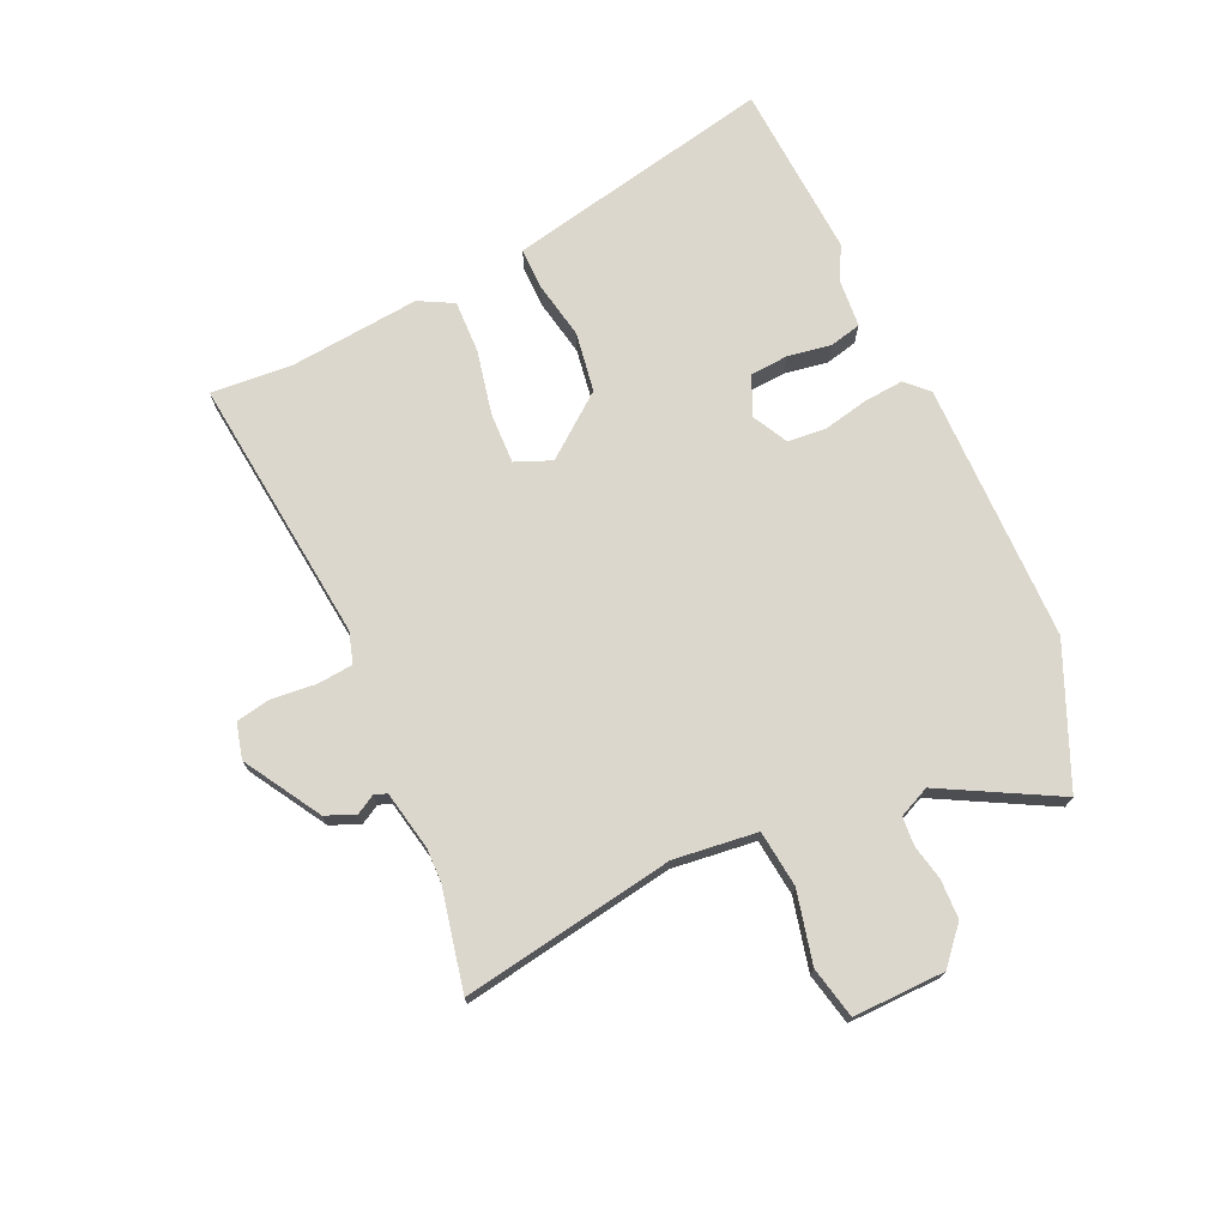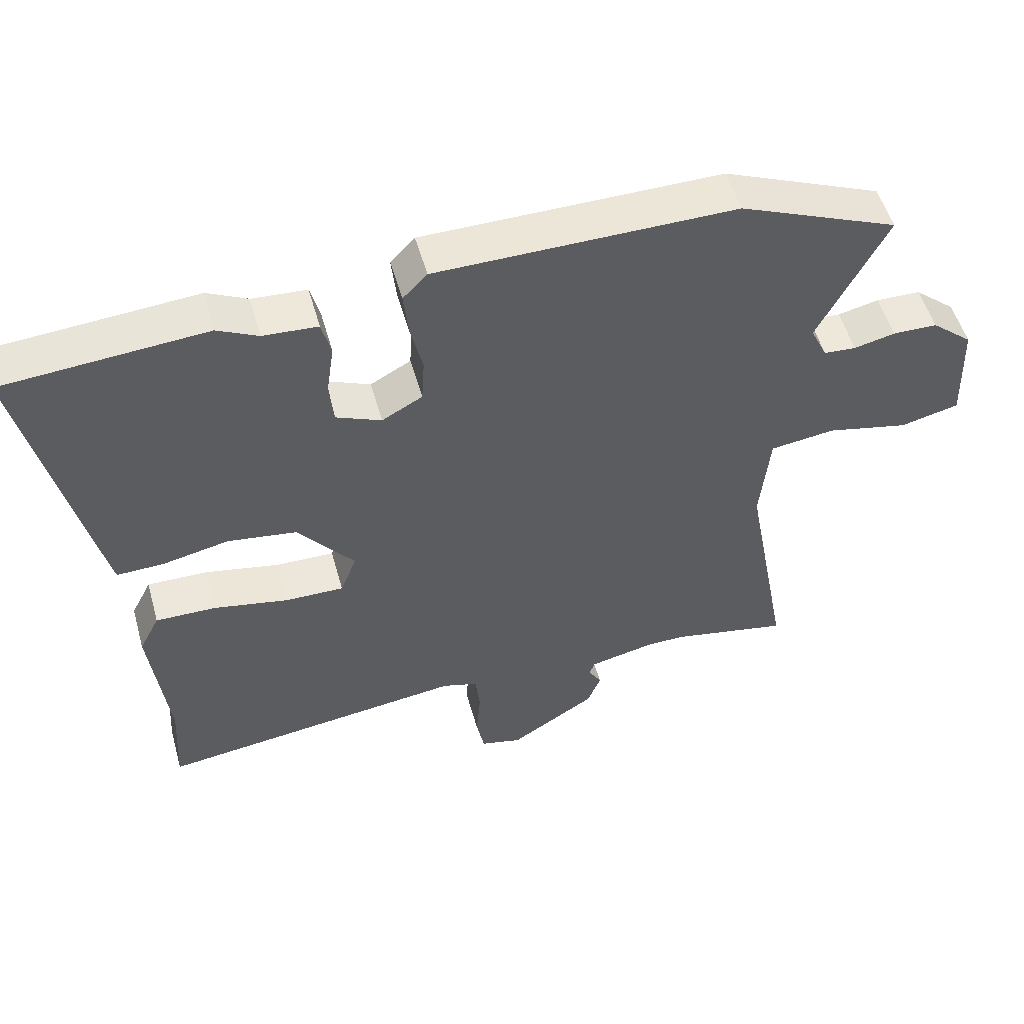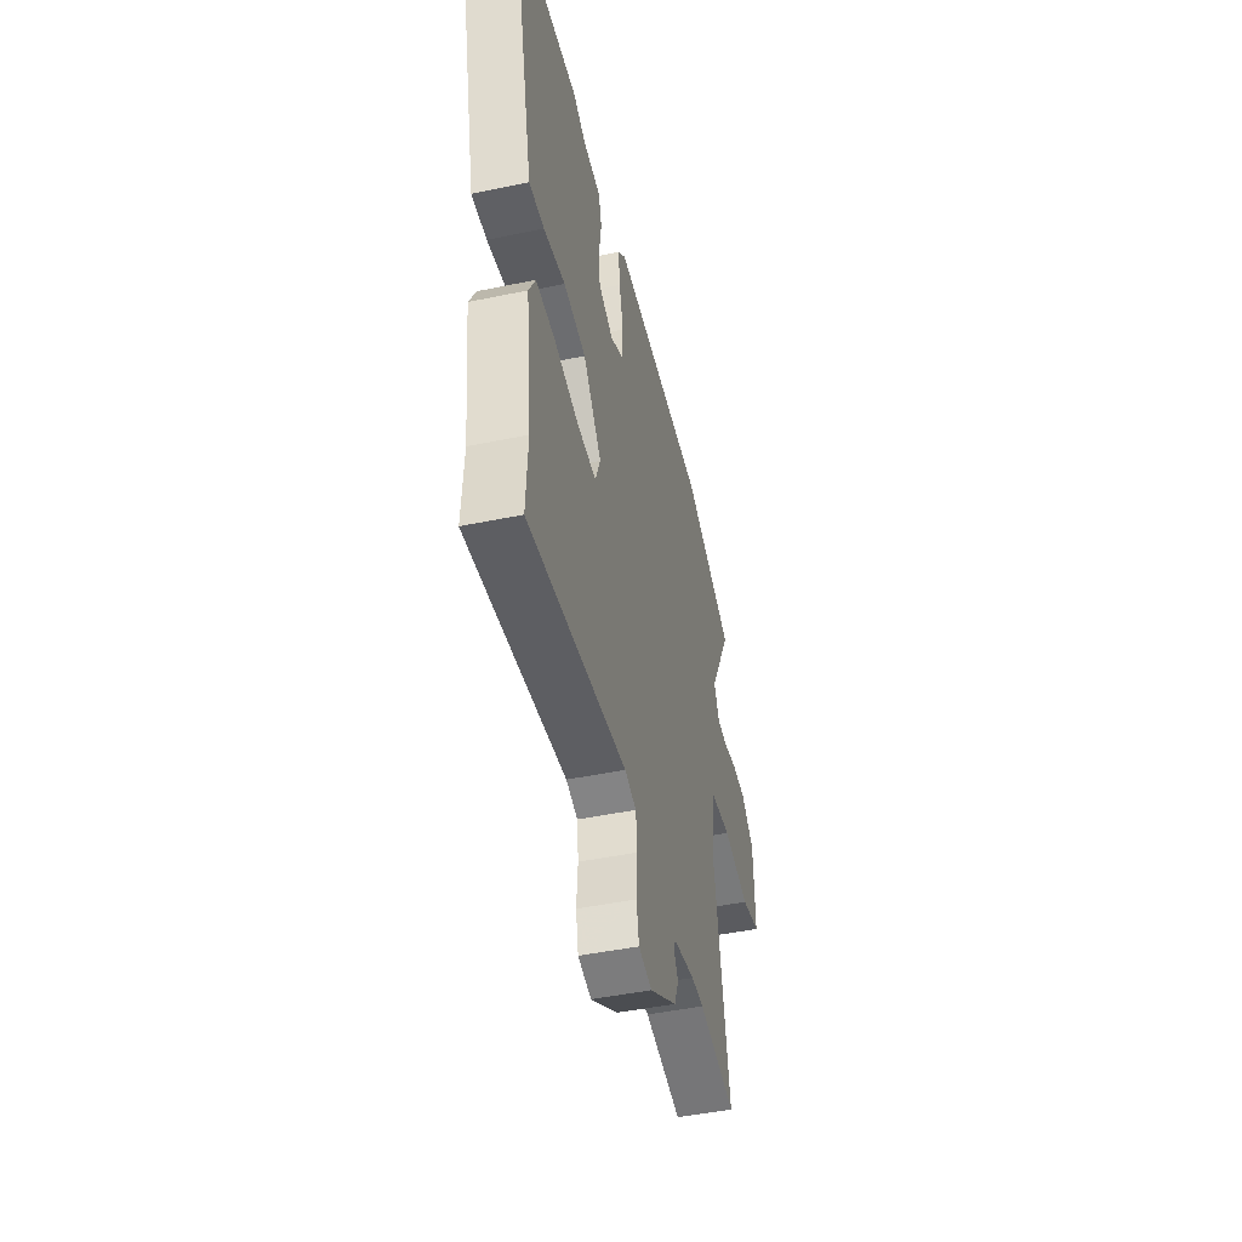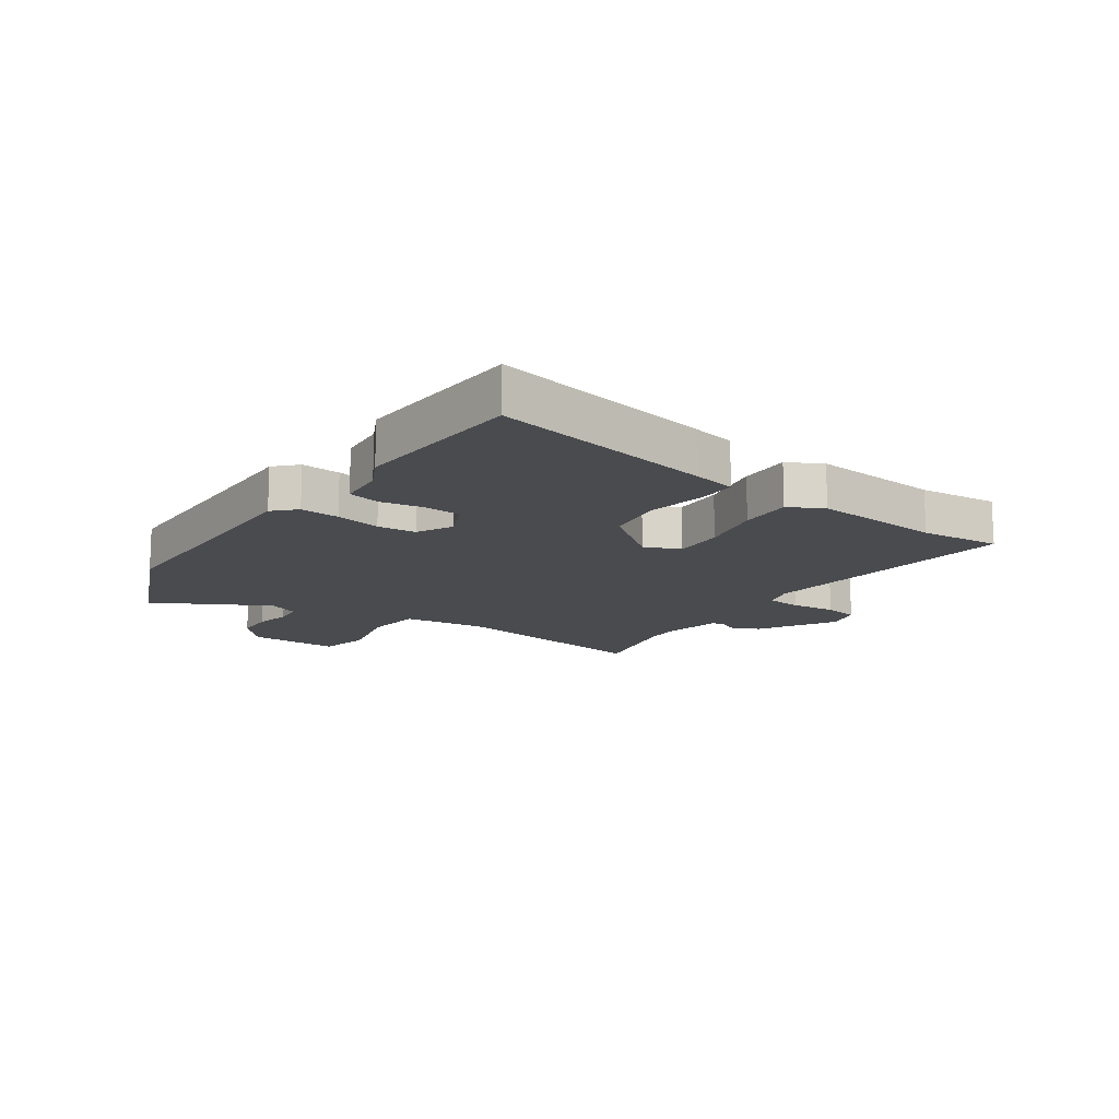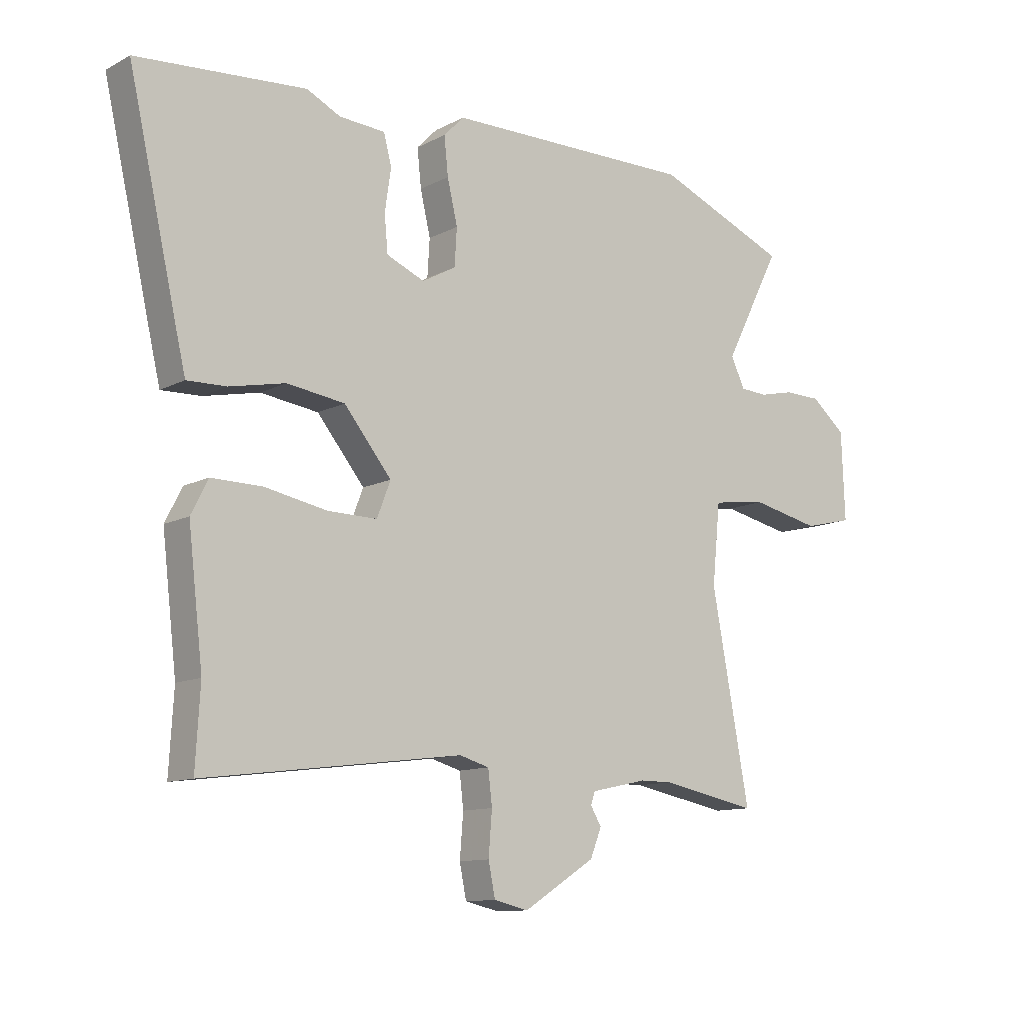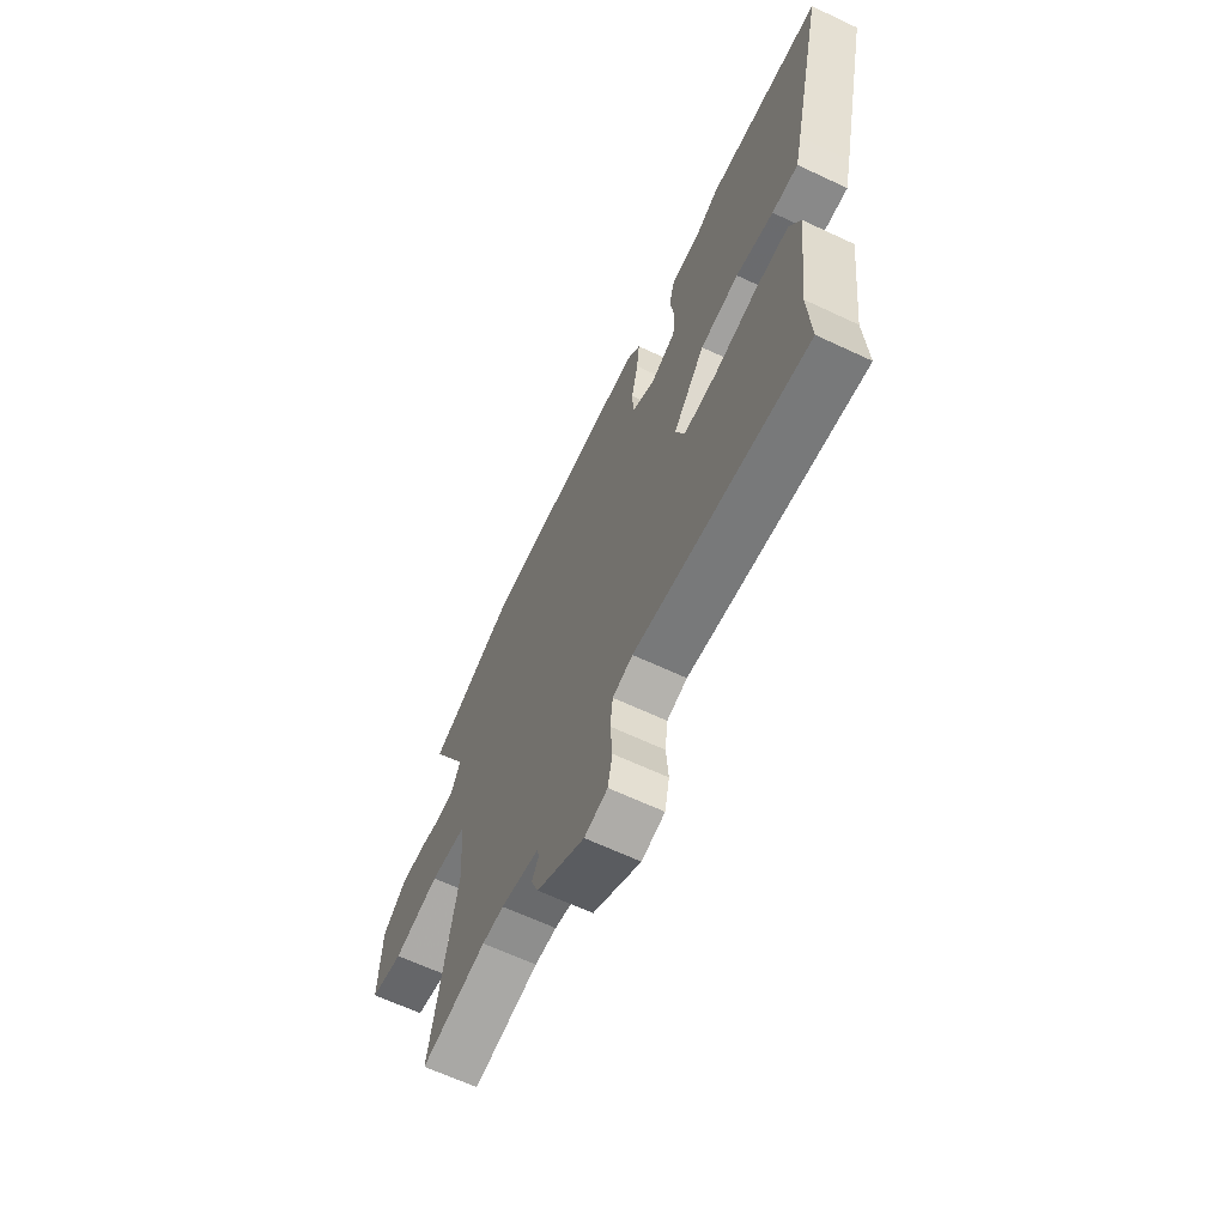
<metadata>
{"format":"obj","ext":"obj","renderer":"f3d","projection":"perspective","resolution":1024,"background":"white","views":[{"elev":72.9,"azim":-113.4,"up":"+Y"},{"elev":52.4,"azim":164.5,"up":"+Z"},{"elev":-46.6,"azim":103.3,"up":"+Z"},{"elev":-14.1,"azim":56.8,"up":"+Y"},{"elev":-11.4,"azim":141.2,"up":"+Z"},{"elev":-64.8,"azim":64.7,"up":"+Z"}]}
</metadata>
<code>
v -0.631 0.07 0.447
v -0.396 0.07 0.543
v 0.046 0.07 0.538
v 0.082 0.07 0.501
v 0.075 0.07 0.434
v 0.057 0.07 0.357
v 0.061 0.07 0.291
v 0.121 0.07 0.258
v 0.188 0.07 0.286
v 0.194 0.07 0.351
v 0.183 0.07 0.425
v 0.197 0.07 0.479
v 0.278 0.07 0.484
v 0.338 0.07 0.513
v 0.636 0.07 0.489
v 0.549 0.07 0.107
v 0.532 0.07 0.035
v 0.463 0.07 0.037
v 0.364 0.07 0.058
v 0.262 0.07 0.044
v 0.178 0.07 -0.059
v 0.202 0.07 -0.121
v 0.289 0.07 -0.12
v 0.399 0.07 -0.099
v 0.489 0.07 -0.098
v 0.519 0.07 -0.157
v 0.493 0.07 -0.379
v 0.501 0.07 -0.517
v 0.046 0.07 -0.458
v -0.007 0.07 -0.473
v -0.014 0.07 -0.533
v -0.008 0.07 -0.609
v -0.02 0.07 -0.668
v -0.081 0.07 -0.682
v -0.208 0.07 -0.602
v -0.228 0.07 -0.552
v -0.209 0.07 -0.52
v -0.216 0.07 -0.498
v -0.316 0.07 -0.476
v -0.373 0.07 -0.476
v -0.545 0.07 -0.509
v -0.478 0.07 -0.149
v -0.492 0.07 -0.007
v -0.588 0.07 0.006
v -0.71 0.07 -0.02
v -0.797 0.07 0.001
v -0.791 0.07 0.157
v -0.73 0.07 0.208
v -0.664 0.07 0.209
v -0.603 0.07 0.195
v -0.555 0.07 0.198
v -0.53 0.07 0.25
v -0.631 0 0.447
v -0.396 0 0.543
v 0.046 0 0.538
v 0.082 0 0.501
v 0.075 0 0.434
v 0.057 0 0.357
v 0.061 0 0.291
v 0.121 0 0.258
v 0.188 0 0.286
v 0.194 0 0.351
v 0.183 0 0.425
v 0.197 0 0.479
v 0.278 0 0.484
v 0.338 0 0.513
v 0.636 0 0.489
v 0.549 0 0.107
v 0.532 0 0.035
v 0.463 0 0.037
v 0.364 0 0.058
v 0.262 0 0.044
v 0.178 0 -0.059
v 0.202 0 -0.121
v 0.289 0 -0.12
v 0.399 0 -0.099
v 0.489 0 -0.098
v 0.519 0 -0.157
v 0.493 0 -0.379
v 0.501 0 -0.517
v 0.046 0 -0.458
v -0.007 0 -0.473
v -0.014 0 -0.533
v -0.008 0 -0.609
v -0.02 0 -0.668
v -0.081 0 -0.682
v -0.208 0 -0.602
v -0.228 0 -0.552
v -0.209 0 -0.52
v -0.216 0 -0.498
v -0.316 0 -0.476
v -0.373 0 -0.476
v -0.545 0 -0.509
v -0.478 0 -0.149
v -0.492 0 -0.007
v -0.588 0 0.006
v -0.71 0 -0.02
v -0.797 0 0.001
v -0.791 0 0.157
v -0.73 0 0.208
v -0.664 0 0.209
v -0.603 0 0.195
v -0.555 0 0.198
v -0.53 0 0.25
f 48 49 50
f 47 48 50
f 46 47 50
f 45 46 50
f 44 45 50
f 43 44 50 51
f 40 41 42
f 39 40 42 43
f 43 51 52
f 39 43 52
f 38 39 52
f 35 36 37
f 34 35 37
f 33 34 37
f 32 33 37
f 31 32 37
f 30 31 37 38
f 27 28 29
f 26 27 29
f 25 26 29
f 24 25 29
f 23 24 29
f 29 30 38
f 23 29 38
f 22 23 38
f 17 18 19
f 16 17 19
f 15 16 19
f 14 15 19
f 13 14 19
f 13 19 20
f 12 13 20
f 11 12 20
f 10 11 20
f 9 10 20 21
f 4 5 6
f 3 4 6
f 2 3 6
f 1 2 6
f 52 1 6
f 52 6 7
f 21 22 38 52
f 21 52 7 8
f 8 9 21
f 102 101 100
f 102 100 99
f 102 99 98
f 102 98 97
f 102 97 96
f 103 102 96 95
f 94 93 92
f 95 94 92 91
f 104 103 95
f 104 95 91
f 104 91 90
f 89 88 87
f 89 87 86
f 89 86 85
f 89 85 84
f 89 84 83
f 90 89 83 82
f 81 80 79
f 81 79 78
f 81 78 77
f 81 77 76
f 81 76 75
f 90 82 81
f 90 81 75
f 90 75 74
f 71 70 69
f 71 69 68
f 71 68 67
f 71 67 66
f 71 66 65
f 72 71 65
f 72 65 64
f 72 64 63
f 72 63 62
f 73 72 62 61
f 58 57 56
f 58 56 55
f 58 55 54
f 58 54 53
f 58 53 104
f 59 58 104
f 104 90 74 73
f 60 59 104 73
f 73 61 60
f 1 53 54 2
f 2 54 55 3
f 3 55 56 4
f 4 56 57 5
f 5 57 58 6
f 6 58 59 7
f 7 59 60 8
f 8 60 61 9
f 9 61 62 10
f 10 62 63 11
f 11 63 64 12
f 12 64 65 13
f 13 65 66 14
f 14 66 67 15
f 15 67 68 16
f 16 68 69 17
f 17 69 70 18
f 18 70 71 19
f 19 71 72 20
f 20 72 73 21
f 21 73 74 22
f 22 74 75 23
f 23 75 76 24
f 24 76 77 25
f 25 77 78 26
f 26 78 79 27
f 27 79 80 28
f 28 80 81 29
f 29 81 82 30
f 30 82 83 31
f 31 83 84 32
f 32 84 85 33
f 33 85 86 34
f 34 86 87 35
f 35 87 88 36
f 36 88 89 37
f 37 89 90 38
f 38 90 91 39
f 39 91 92 40
f 40 92 93 41
f 41 93 94 42
f 42 94 95 43
f 43 95 96 44
f 44 96 97 45
f 45 97 98 46
f 46 98 99 47
f 47 99 100 48
f 48 100 101 49
f 49 101 102 50
f 50 102 103 51
f 51 103 104 52
f 52 104 53 1

</code>
